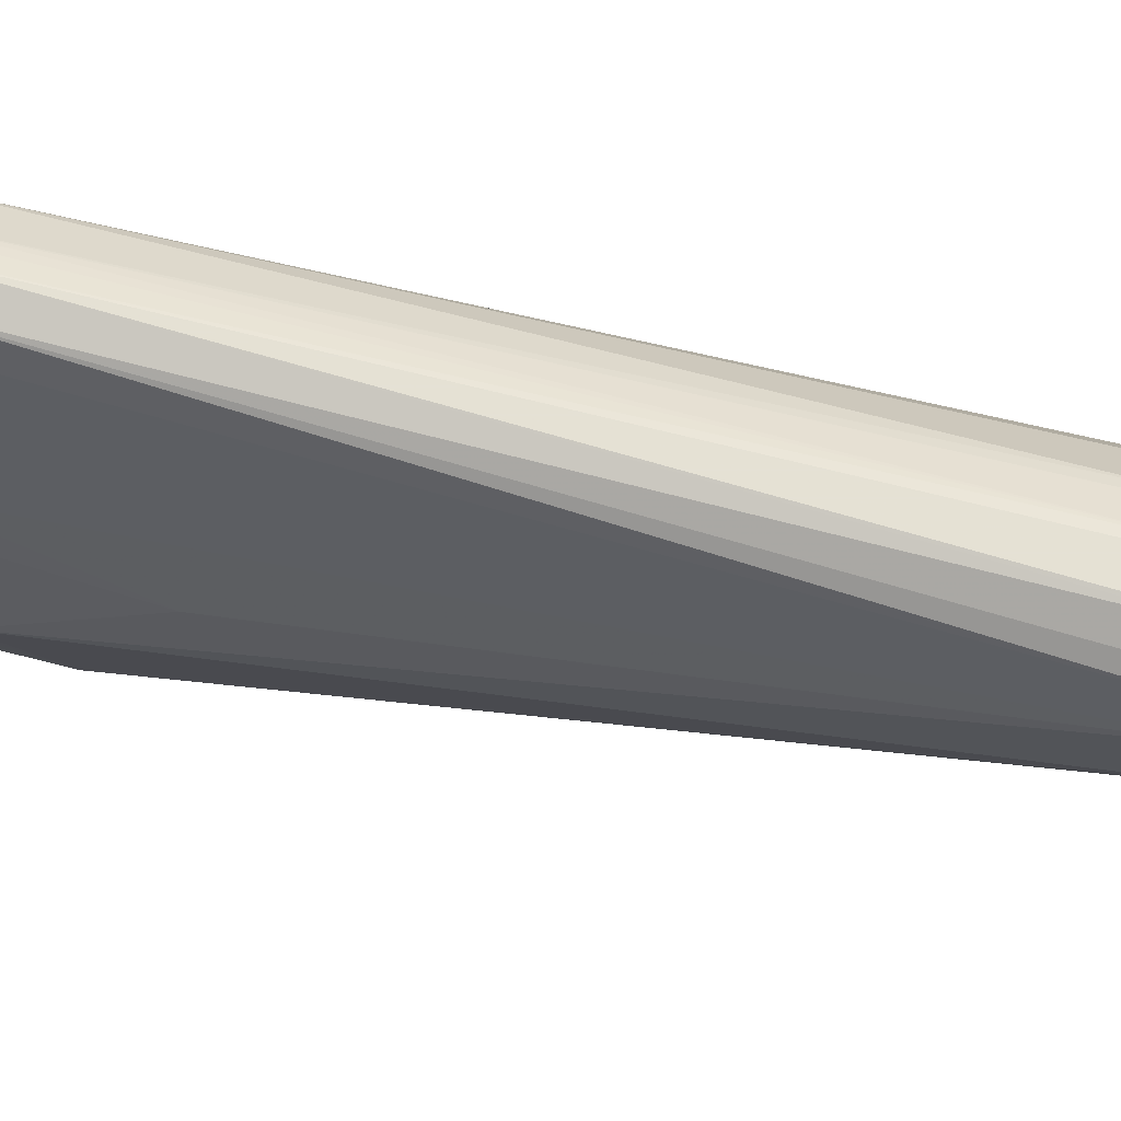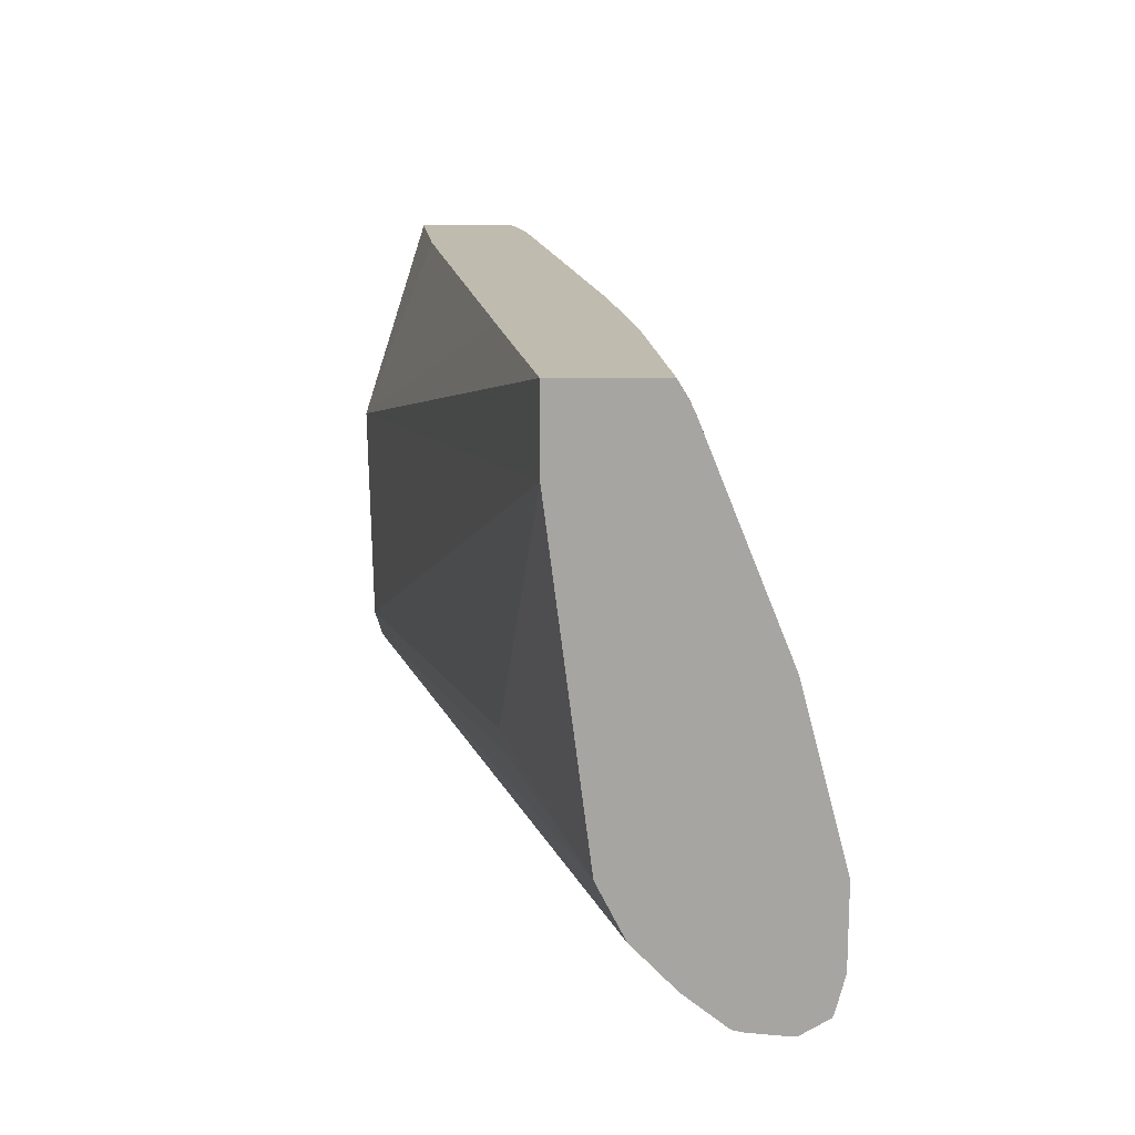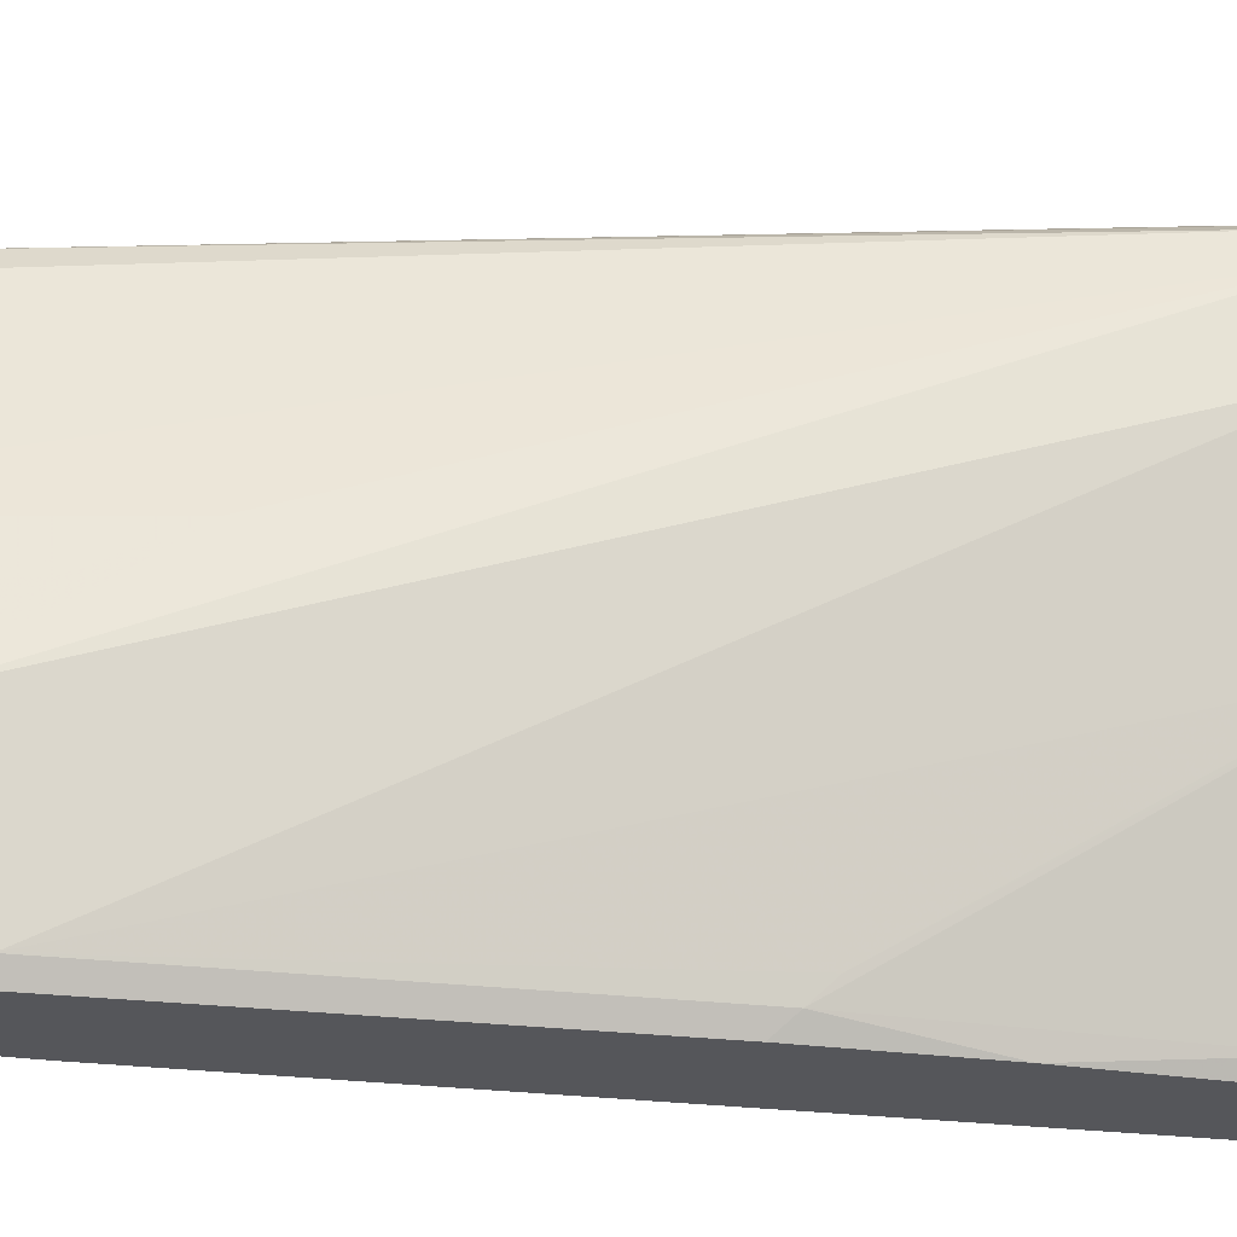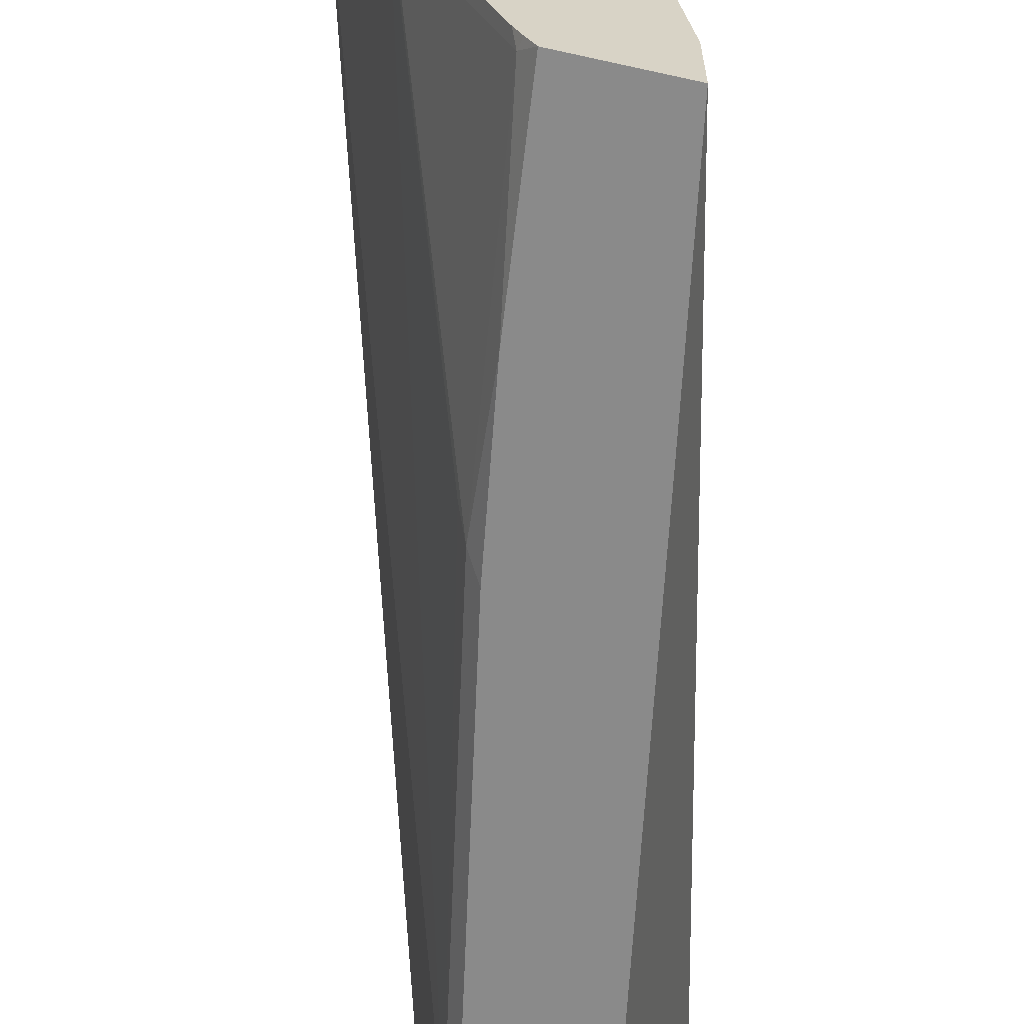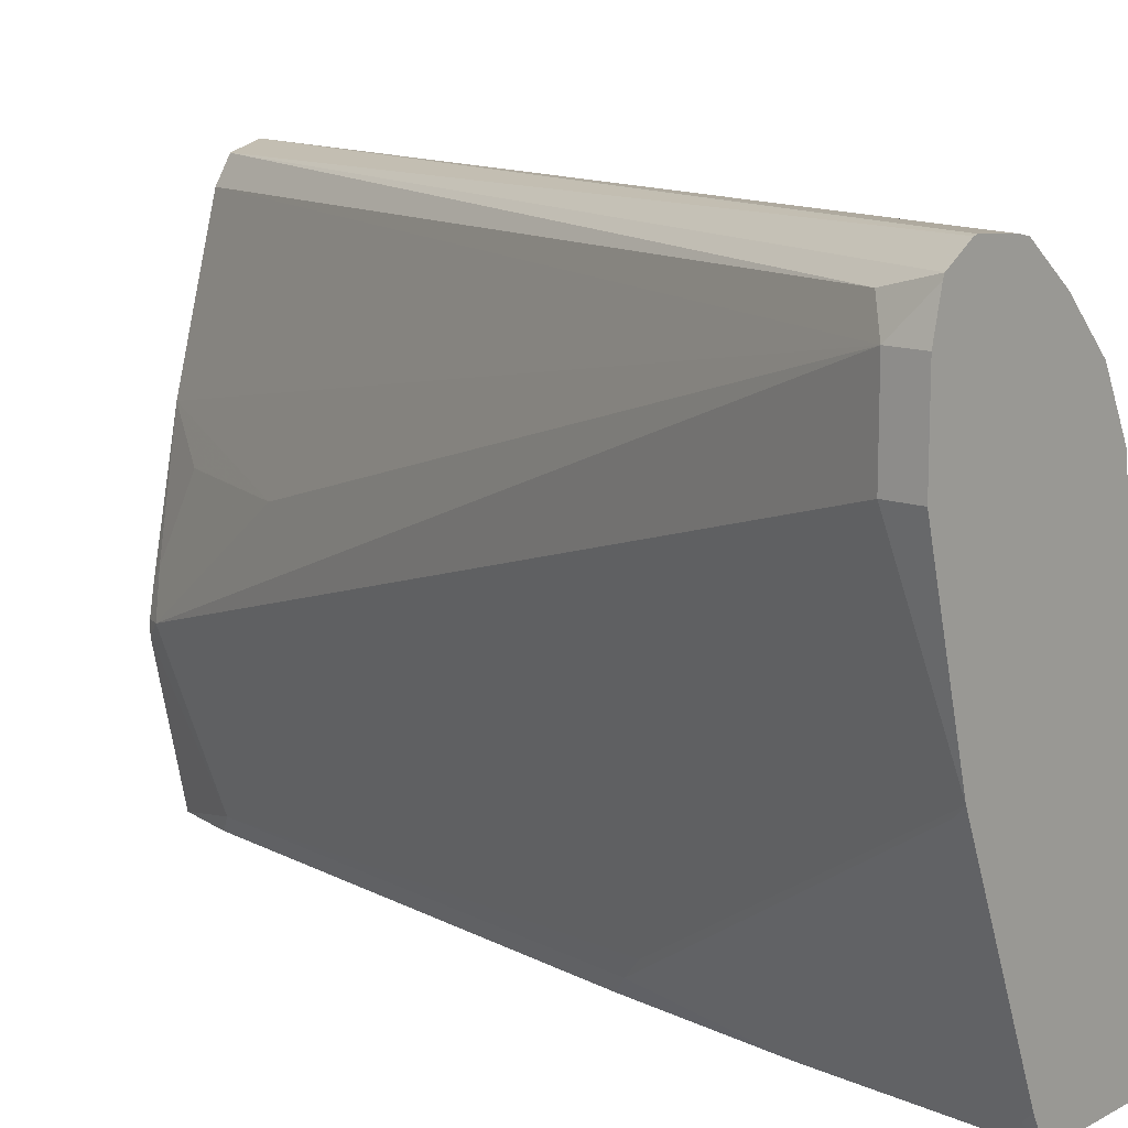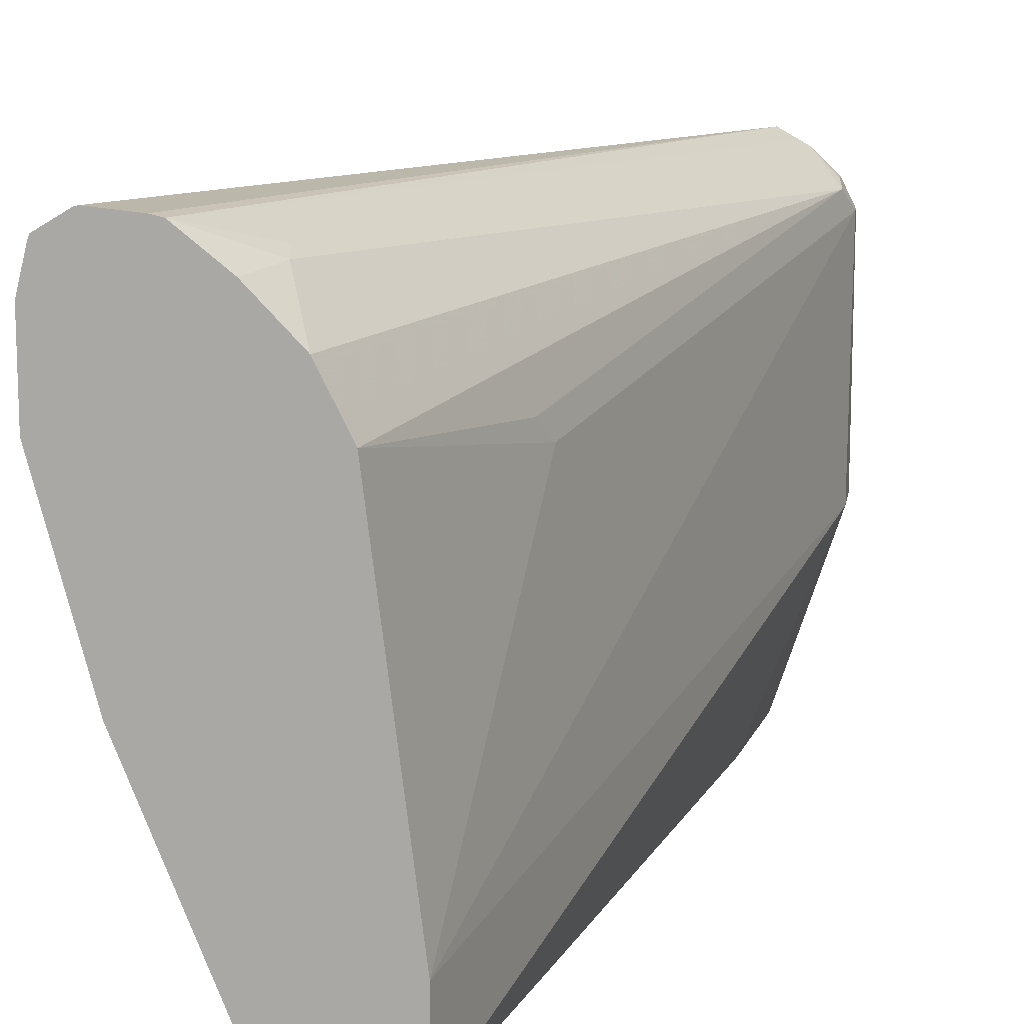
<metadata>
{"format":"obj","ext":"obj","renderer":"f3d","projection":"perspective","resolution":1024,"background":"white","views":[{"elev":70.6,"azim":85.6,"up":"+Y"},{"elev":-73.8,"azim":0.1,"up":"+Z"},{"elev":-26.1,"azim":68.5,"up":"+Y"},{"elev":-63.5,"azim":167.3,"up":"+Y"},{"elev":13.0,"azim":129.6,"up":"+Y"},{"elev":12.8,"azim":-170.7,"up":"+Y"}]}
</metadata>
<code>
v -0.04066 0.2111 -0.6051
v -0.03886 0.2106 -0.6051
v -0.06099 0.2091 -0.6051
v -0.2099 0.1967 -0.1761
v -0.02556 0.2026 -0.6051
v -0.1938 0.1924 -0.1761
v -0.06626 0.208 -0.6051
v -0.2193 0.1914 -0.1761
v -0.02711 0.1965 -0.5827
v -0.02035 0.1829 -0.5894
v -0.02481 0.2008 -0.6051
v -0.1856 0.1802 -0.1761
v -0.08732 0.1912 -0.6051
v -0.09656 0.1931 -0.5793
v -0.09487 0.1965 -0.5691
v -0.2242 0.1886 -0.1761
v -0.02035 0.1423 -0.5894
v -0.02035 0.1829 -0.6051
v -0.1626 0.1016 -0.1761
v -0.122 0.08129 -0.2643
v -0.1423 0.02034 -0.183
v -0.1084 0.1694 -0.6051
v -0.2388 0.1728 -0.1931
v -0.2371 0.1762 -0.183
v -0.2371 0.1762 -0.1761
v -0.043 0.0563 -0.6051
v -0.02035 0.1423 -0.6051
v -0.1474 -0.05079 -0.2135
v -0.148 0.0327 -0.1761
v -0.1474 0.04066 -0.1804
v -0.1474 0.08129 -0.2007
v -0.1457 0.02034 -0.1761
v -0.1457 0.01347 -0.1761
v -0.11 0.1663 -0.6051
v -0.2439 0.1626 -0.183
v -0.1168 0.1527 -0.6051
v -0.122 0.1423 -0.6051
v -0.1575 0.1321 -0.498
v -0.2439 0.1626 -0.1761
v -0.1016 -0.04063 -0.4472
v -0.04574 0.05084 -0.5996
v -0.08366 -0.04533 -0.6051
v -0.1626 -0.05986 -0.1761
v -0.1541 -0.05986 -0.2044
v -0.1067 -0.05079 -0.437
v -0.2439 0.04066 -0.2033
v -0.1626 0.1219 -0.4878
v -0.1423 -0.02032 -0.6051
v -0.2439 0.04066 -0.1761
v -0.0864 -0.05079 -0.5996
v -0.08732 -0.05262 -0.6051
v -0.2116 -0.05986 -0.1761
v -0.1135 -0.05986 -0.428
v -0.1016 -0.05986 -0.5081
v -0.2032 -0.05986 -0.2439
v -0.2141 -0.05222 -0.1761
v -0.1423 -0.05986 -0.6051
v -0.162 -0.05986 -0.4889
v -0.0915 -0.05986 -0.6051
f 23 37 38
f 23 38 47
f 23 47 35
f 24 35 39
f 24 39 25
f 26 50 42
f 26 40 41
f 28 33 43
f 26 41 50
f 23 36 37
f 26 28 40
f 23 34 36
f 17 28 26
f 22 34 23
f 21 33 28
f 21 32 33
f 21 29 32
f 21 30 29
f 20 30 21
f 20 31 30
f 19 31 20
f 19 30 31
f 19 29 30
f 28 43 44
f 17 21 28
f 23 35 24
f 28 44 53
f 46 58 55
f 28 45 40
f 17 26 27
f 50 54 59
f 50 59 51
f 46 57 58
f 46 48 57
f 46 56 49
f 46 52 56
f 46 55 52
f 45 54 50
f 45 53 54
f 43 53 44
f 43 54 53
f 28 53 45
f 43 59 54
f 43 58 57
f 43 55 58
f 43 52 55
f 42 50 51
f 41 45 50
f 40 45 41
f 37 47 38
f 37 48 47
f 35 48 46
f 35 47 48
f 35 49 39
f 35 46 49
f 43 57 59
f 16 24 25
f 6 12 9
f 14 16 15
f 4 25 39
f 4 16 25
f 4 8 16
f 3 7 4
f 2 6 5
f 2 4 6
f 1 4 2
f 1 3 4
f 1 7 3
f 1 13 7
f 1 22 13
f 1 34 22
f 1 36 34
f 1 48 37
f 1 57 48
f 1 59 57
f 1 51 59
f 1 42 51
f 1 26 42
f 1 27 26
f 1 18 27
f 1 11 18
f 1 5 11
f 1 2 5
f 16 23 24
f 4 39 49
f 4 49 56
f 1 37 36
f 4 52 43
f 14 23 16
f 4 56 52
f 14 22 23
f 13 22 14
f 10 21 17
f 10 20 21
f 10 19 20
f 10 12 19
f 10 27 18
f 10 17 27
f 9 12 10
f 7 16 8
f 7 15 16
f 10 18 11
f 4 19 12
f 7 13 14
f 5 6 9
f 5 10 11
f 5 9 10
f 4 7 8
f 4 12 6
f 4 43 33
f 4 29 19
f 4 32 29
f 4 33 32
f 7 14 15

</code>
